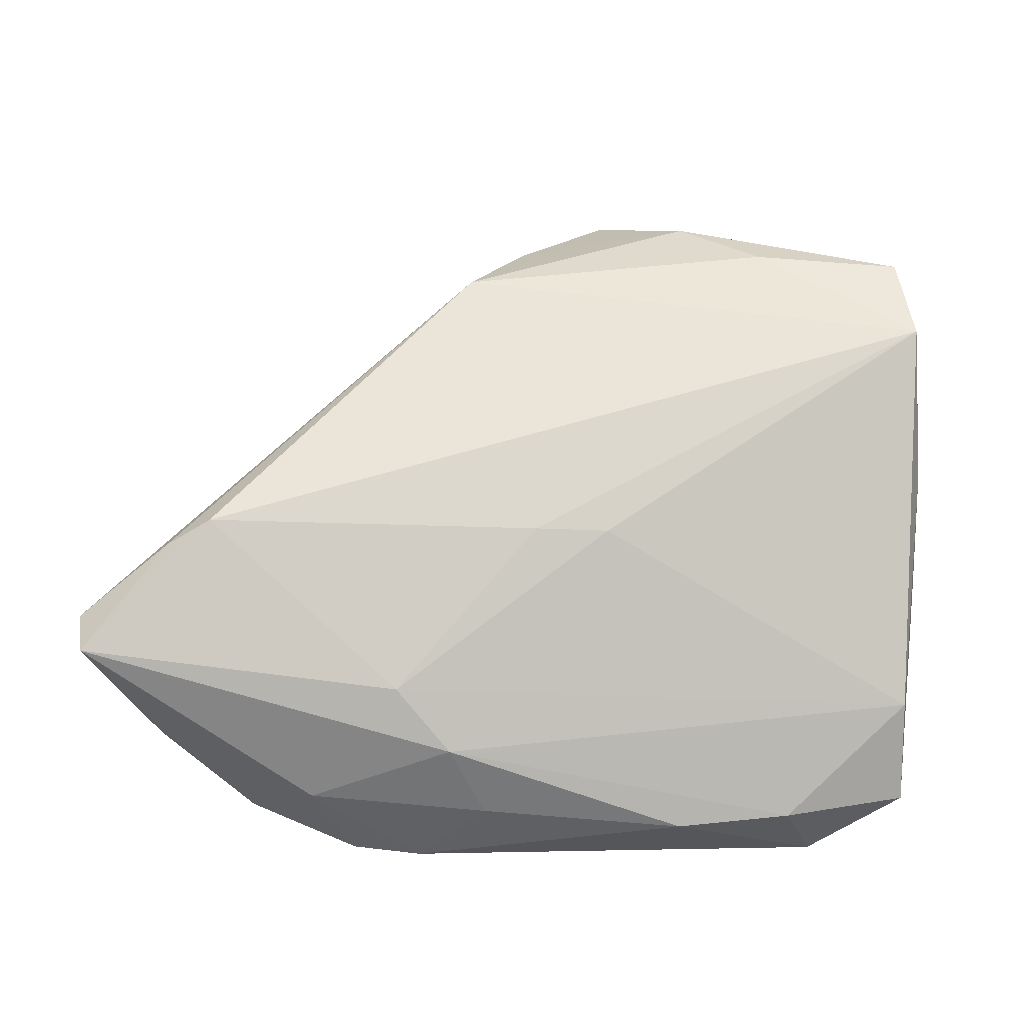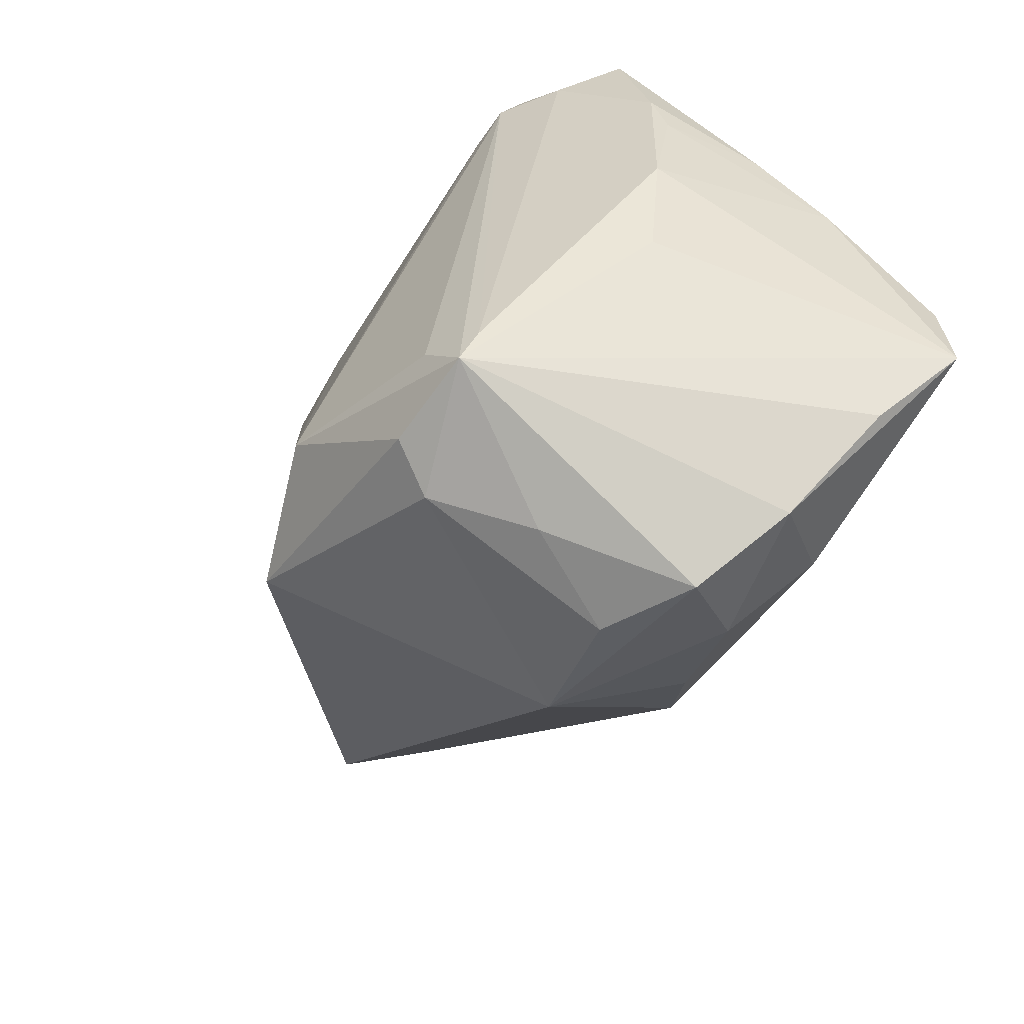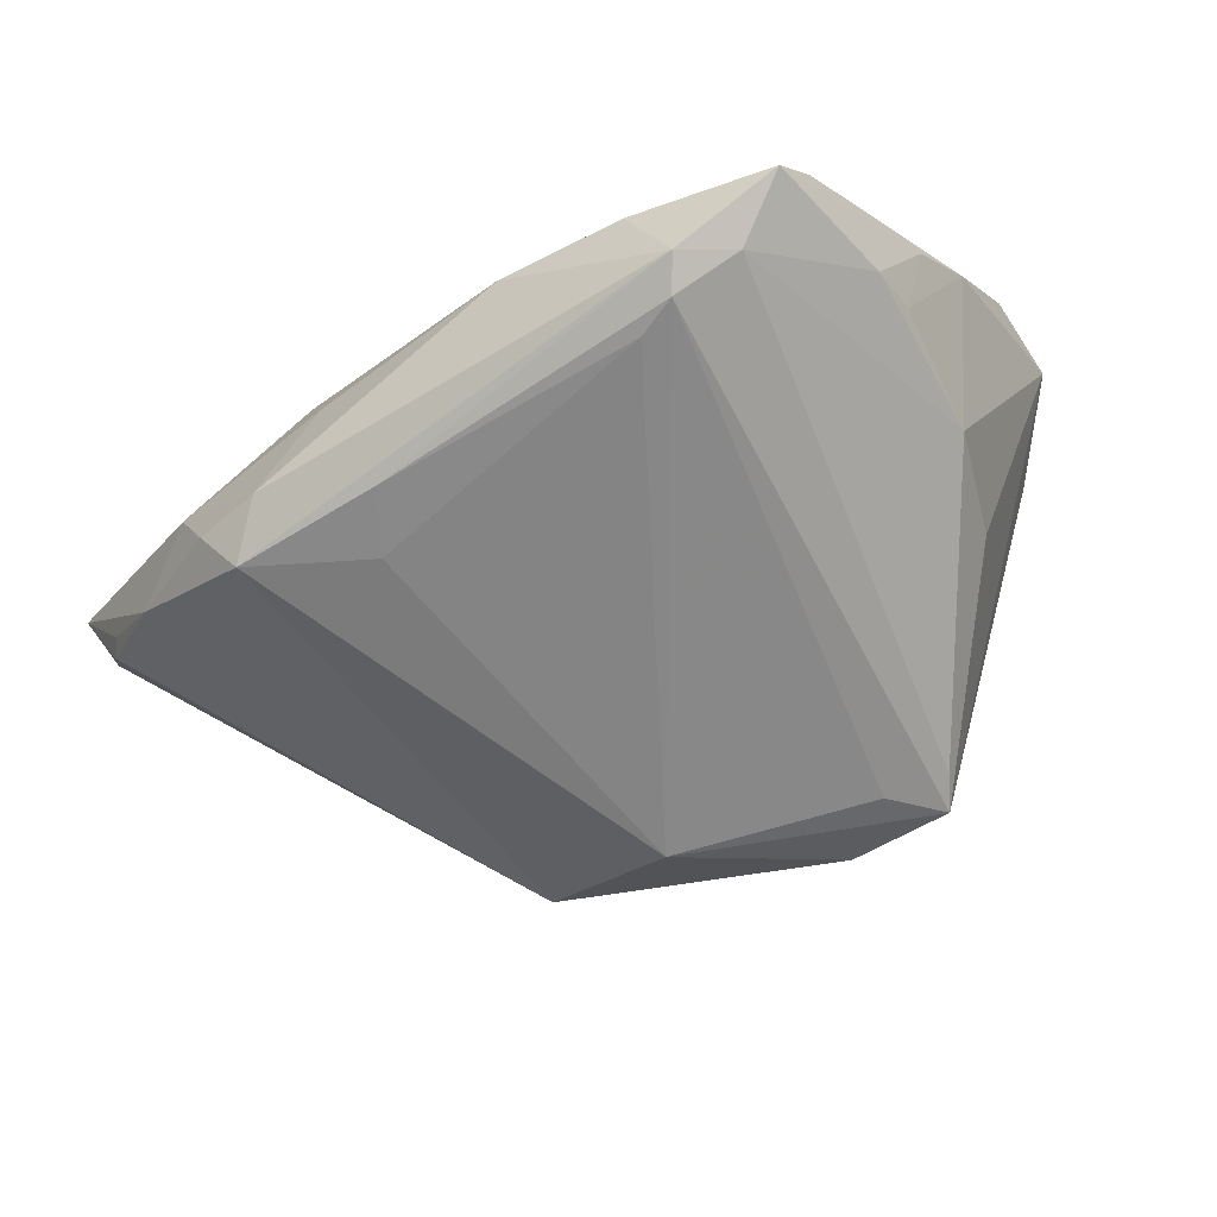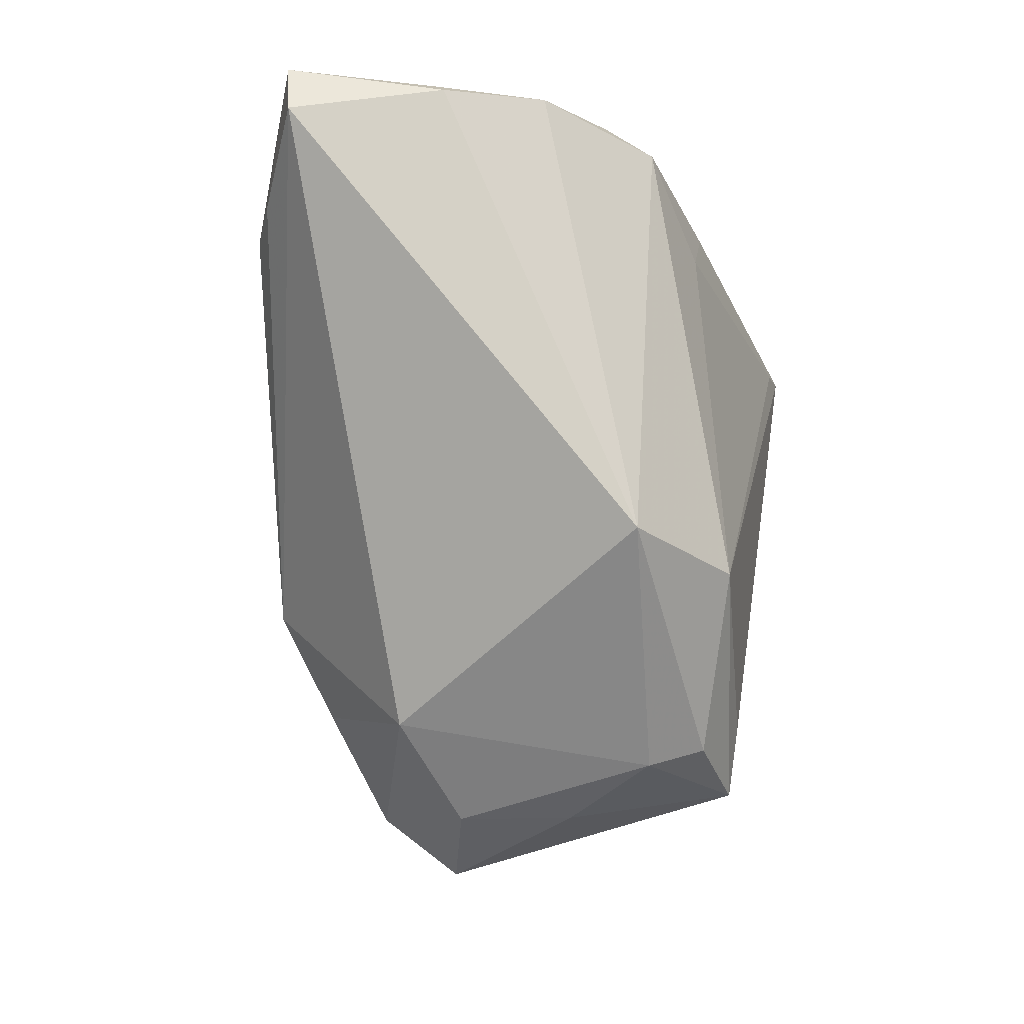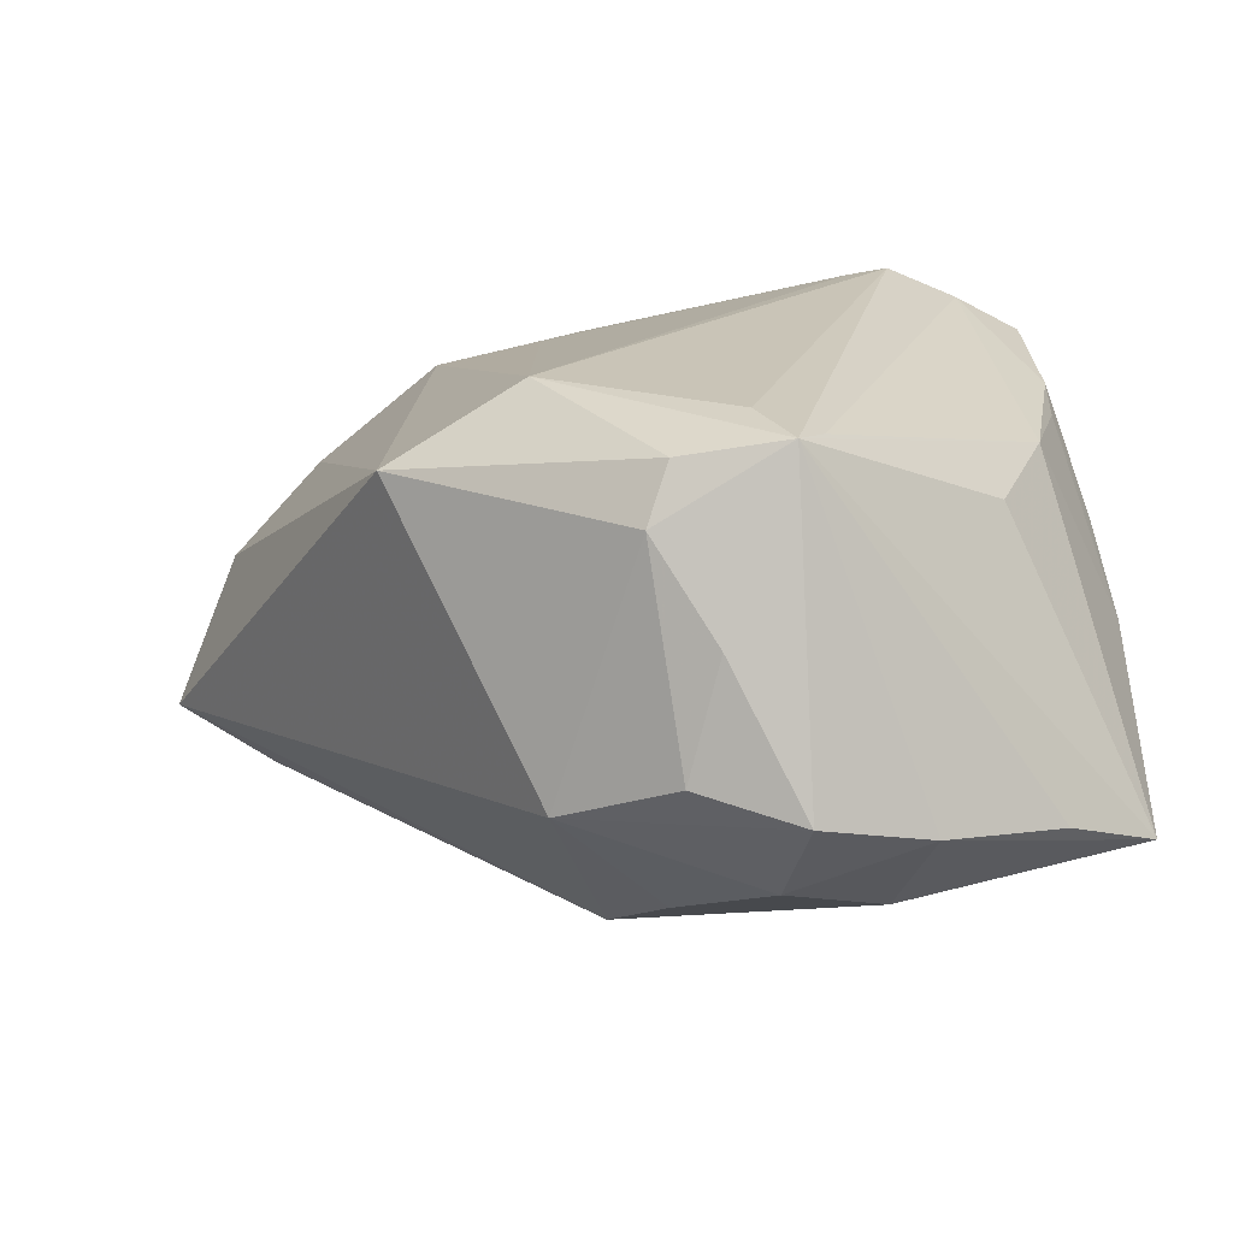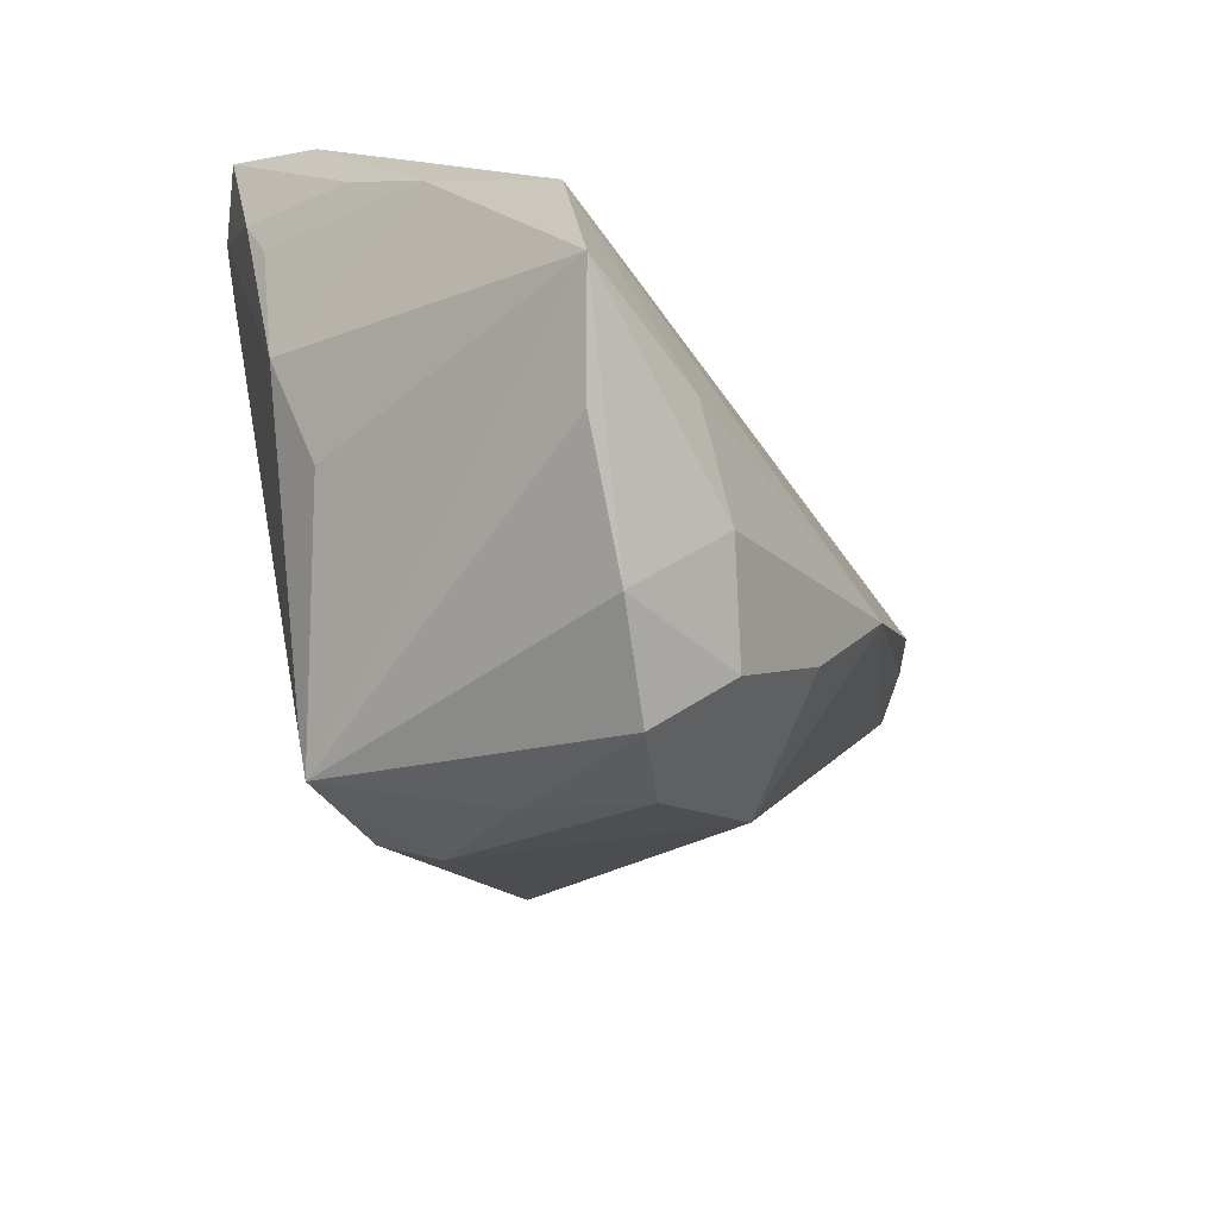
<metadata>
{"format":"obj","ext":"obj","renderer":"f3d","projection":"perspective","resolution":1024,"background":"white","views":[{"elev":44.1,"azim":178.8,"up":"+Z"},{"elev":-71.1,"azim":-127.1,"up":"+Y"},{"elev":-62.3,"azim":-140.3,"up":"+Z"},{"elev":-27.2,"azim":107.6,"up":"+Y"},{"elev":-76.6,"azim":-172.1,"up":"+Y"},{"elev":-49.8,"azim":-61.4,"up":"+Y"}]}
</metadata>
<code>
v 0.05363 0.02759 0.009999
v -0.03327 -0.01986 0.02759
v -0.02027 0.04193 -0.01527
v -0.03453 0.0393 -0.01684
v -0.01155 0.01875 0.01469
v -0.002626 0.01949 0.01599
v -0.04057 -0.01505 -0.01012
v 0.01277 0.04175 -0.0203
v 0.02578 0.04115 -0.008781
v -0.04303 0.03171 -0.02478
v -0.01296 -0.03505 0.02107
v -0.02861 -0.03689 0.01709
v -0.04207 -0.02771 0.02068
v -0.03832 0.03669 -0.02704
v -0.05013 0.03457 -0.0196
v 0.01487 0.03585 0.004912
v -0.03088 0.03229 -0.02896
v -0.05292 0.0119 -0.0009118
v 0.04262 0.02241 0.01706
v 0.008503 0.04017 -0.0019
v 0.02107 -0.01569 -0.02177
v -0.02008 -0.03397 -0.02246
v -0.05315 -0.007929 0.02414
v -0.05043 0.01826 -0.0156
v 0.008196 -0.03104 0.01162
v -0.01635 -0.02665 -0.0247
v -0.001942 -0.02465 0.02456
v -0.03572 0.0336 -0.02896
v -0.02362 -0.02797 0.02602
v -0.01668 -0.04193 0.01279
v -0.04635 -0.002377 -0.013
v 0.02096 0.04127 -0.01915
v -0.01055 -0.03822 -0.004282
v -0.05174 -0.01935 0.026
v 0.03371 0.03753 -0.01485
v 0.004725 -0.01527 -0.02896
v 0.005094 0.02974 -0.02655
v -0.008047 -0.03232 -0.02203
v 0.0527 0.0339 0.01068
v -0.05015 0.02844 -0.008142
v -0.004941 -0.03468 -0.01593
v -0.02275 -0.0303 -0.02188
v 0.005032 -0.01339 0.02896
v 0.03718 0.02156 0.02034
v 0.0002967 0.03609 -0.02624
v 0.04491 0.03289 -0.005815
v -0.005384 -0.03878 0.008284
v -0.04997 0.01234 -0.013
v 0.04347 0.0346 -0.004838
v 0.00438 0.04193 -0.01141
v 0.01813 0.03785 -0.02437
v -0.05363 0.00345 0.00874
f 48 31 52
f 36 51 21
f 4 3 14
f 8 51 14
f 14 3 8
f 20 4 40
f 3 4 20
f 39 9 20
f 37 51 36
f 36 17 37
f 28 17 36
f 30 25 11
f 31 22 7
f 52 40 18
f 18 48 52
f 29 43 2
f 11 25 27
f 25 43 27
f 27 29 11
f 43 29 27
f 41 21 25
f 35 21 51
f 46 21 35
f 35 9 39
f 50 8 3
f 9 8 50
f 3 20 50
f 50 20 9
f 16 20 40
f 39 20 16
f 17 28 45
f 51 37 45
f 45 37 17
f 14 51 45
f 45 28 14
f 36 22 26
f 26 28 36
f 22 28 26
f 34 29 2
f 34 7 22
f 52 31 34
f 31 7 34
f 25 21 1
f 1 43 25
f 1 19 43
f 39 19 1
f 1 21 46
f 1 46 39
f 25 30 47
f 47 41 25
f 38 22 36
f 38 41 22
f 36 21 38
f 21 41 38
f 32 8 9
f 9 35 32
f 51 8 32
f 32 35 51
f 39 46 49
f 49 35 39
f 46 35 49
f 42 28 22
f 42 22 31
f 15 18 40
f 40 4 15
f 15 4 14
f 29 34 12
f 12 30 11
f 11 29 12
f 22 30 12
f 52 34 23
f 23 40 52
f 2 43 23
f 23 34 2
f 43 19 44
f 44 23 43
f 44 19 39
f 39 16 44
f 33 47 30
f 41 47 33
f 33 30 22
f 22 41 33
f 31 48 24
f 48 18 24
f 18 15 24
f 28 42 10
f 14 28 10
f 10 15 14
f 10 24 15
f 10 42 31
f 31 24 10
f 13 34 22
f 22 12 13
f 13 12 34
f 40 23 5
f 5 16 40
f 6 44 16
f 16 5 6
f 23 44 6
f 6 5 23

</code>
